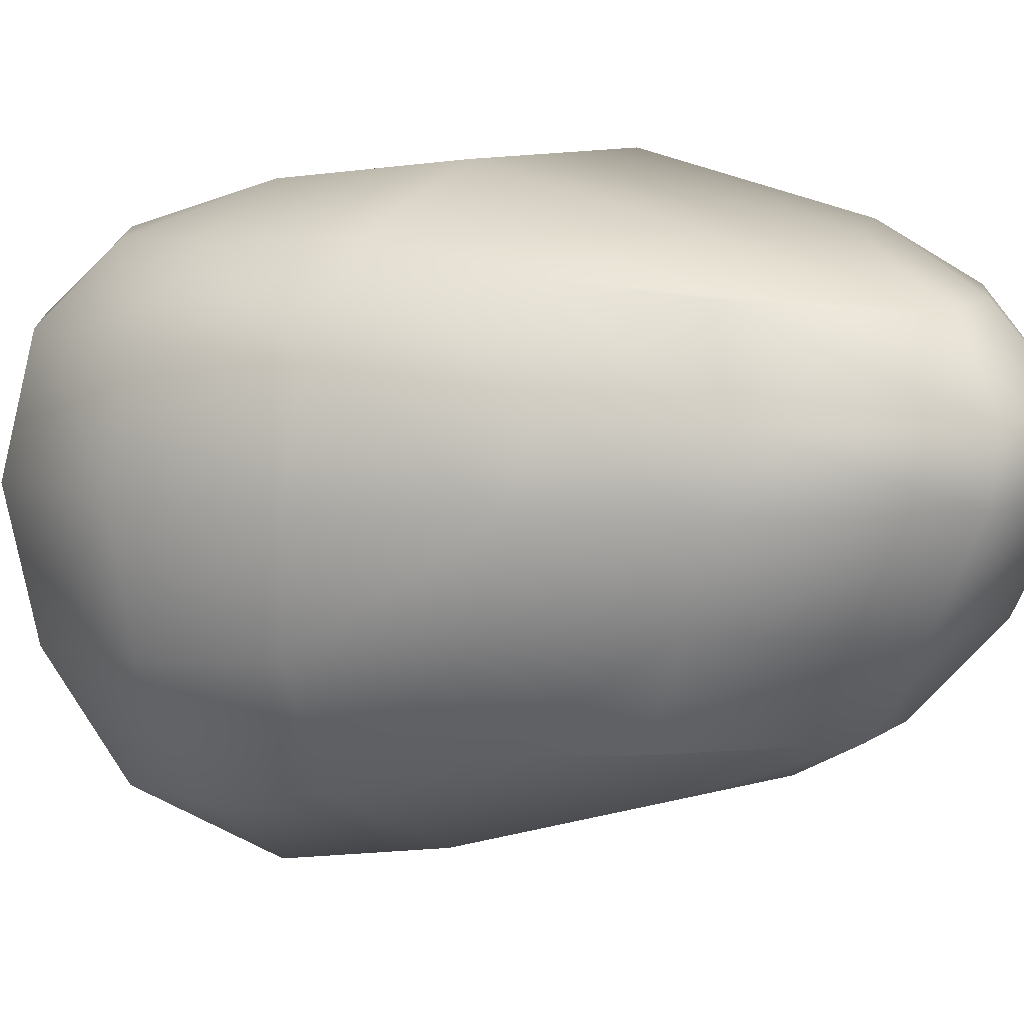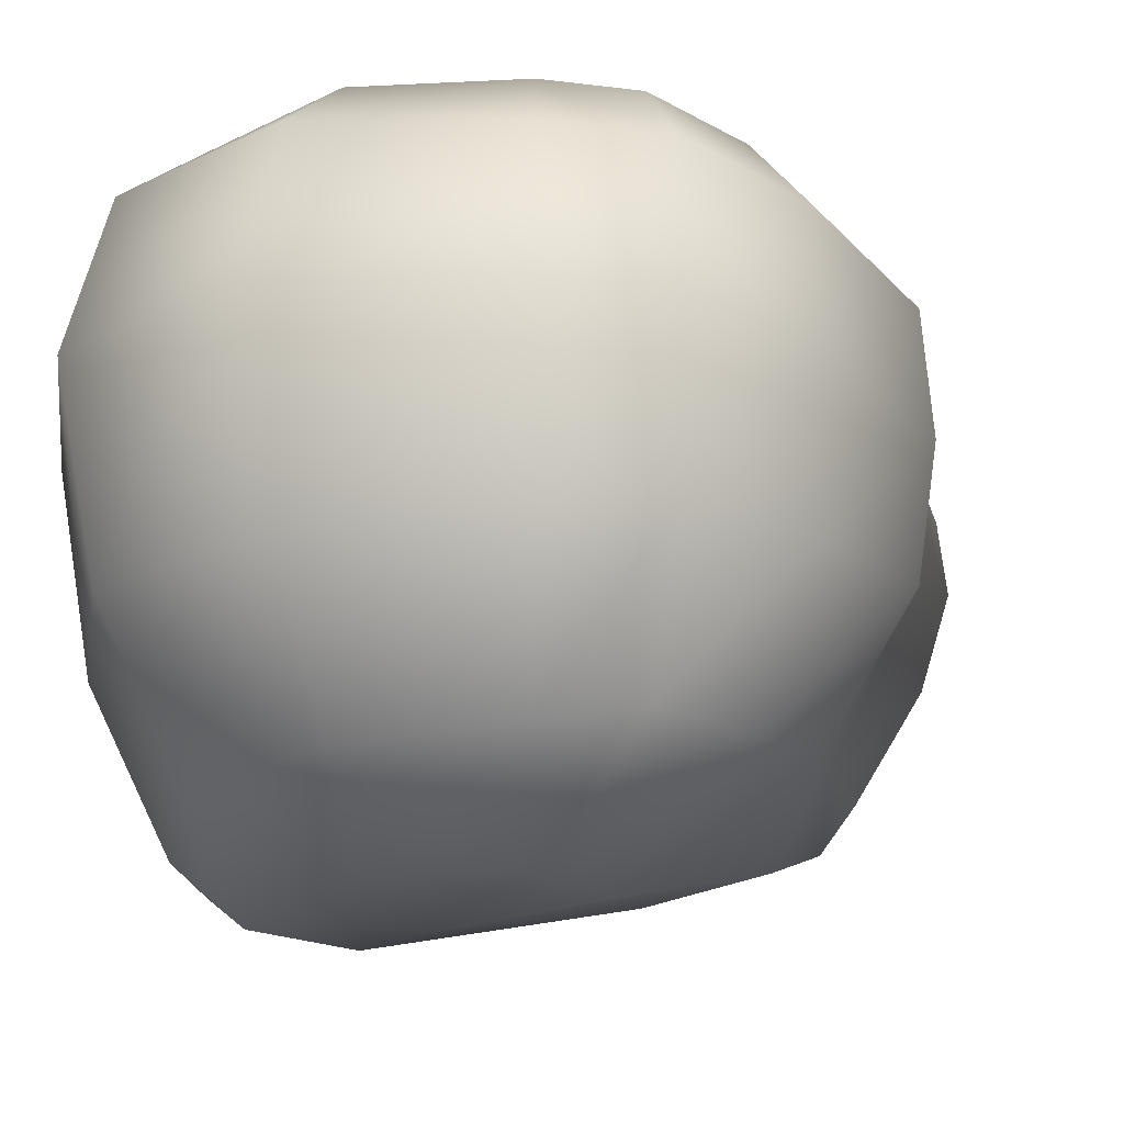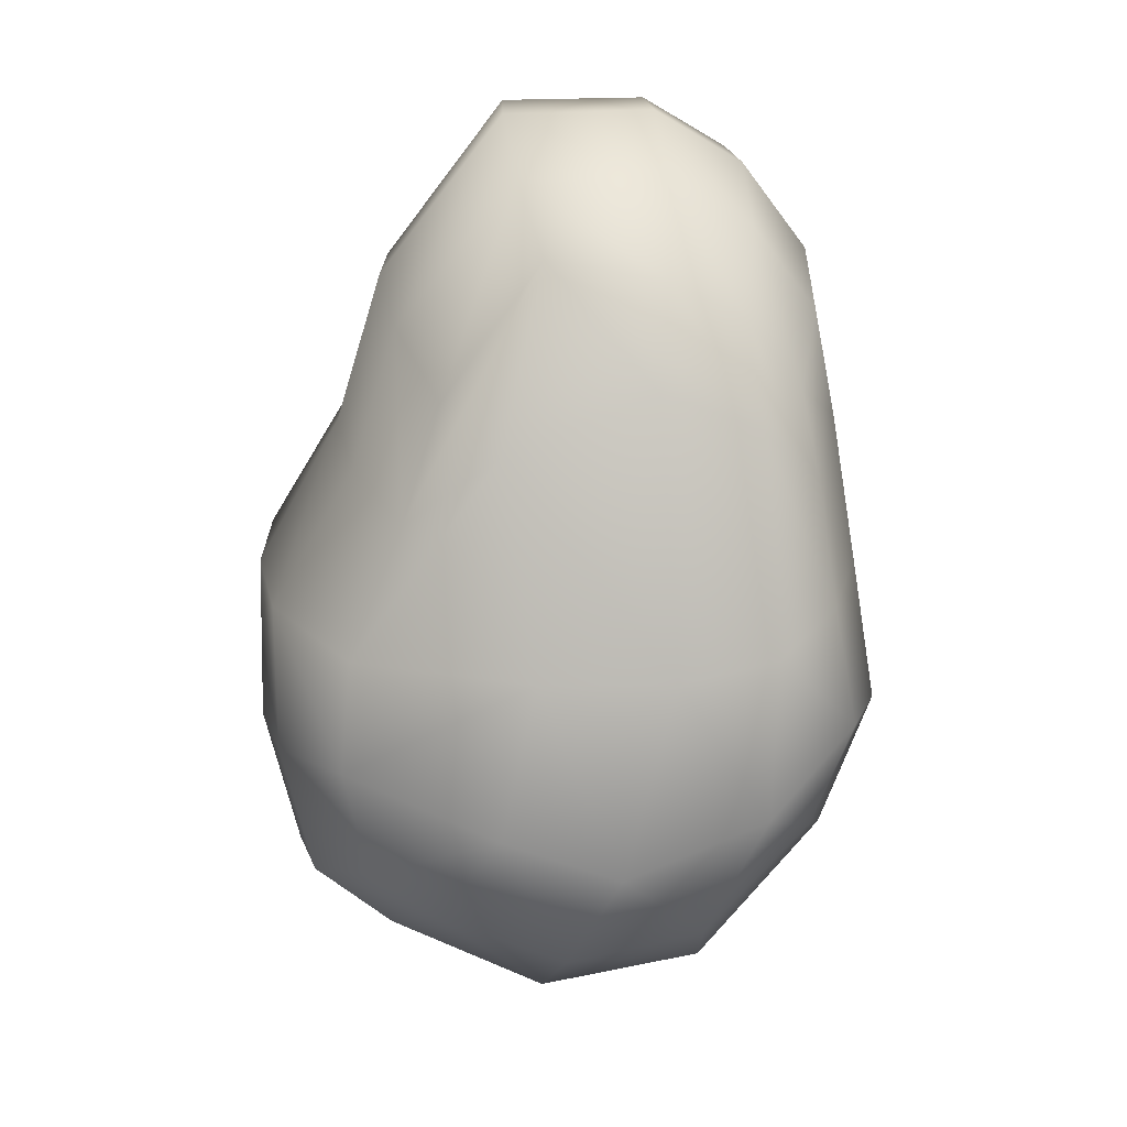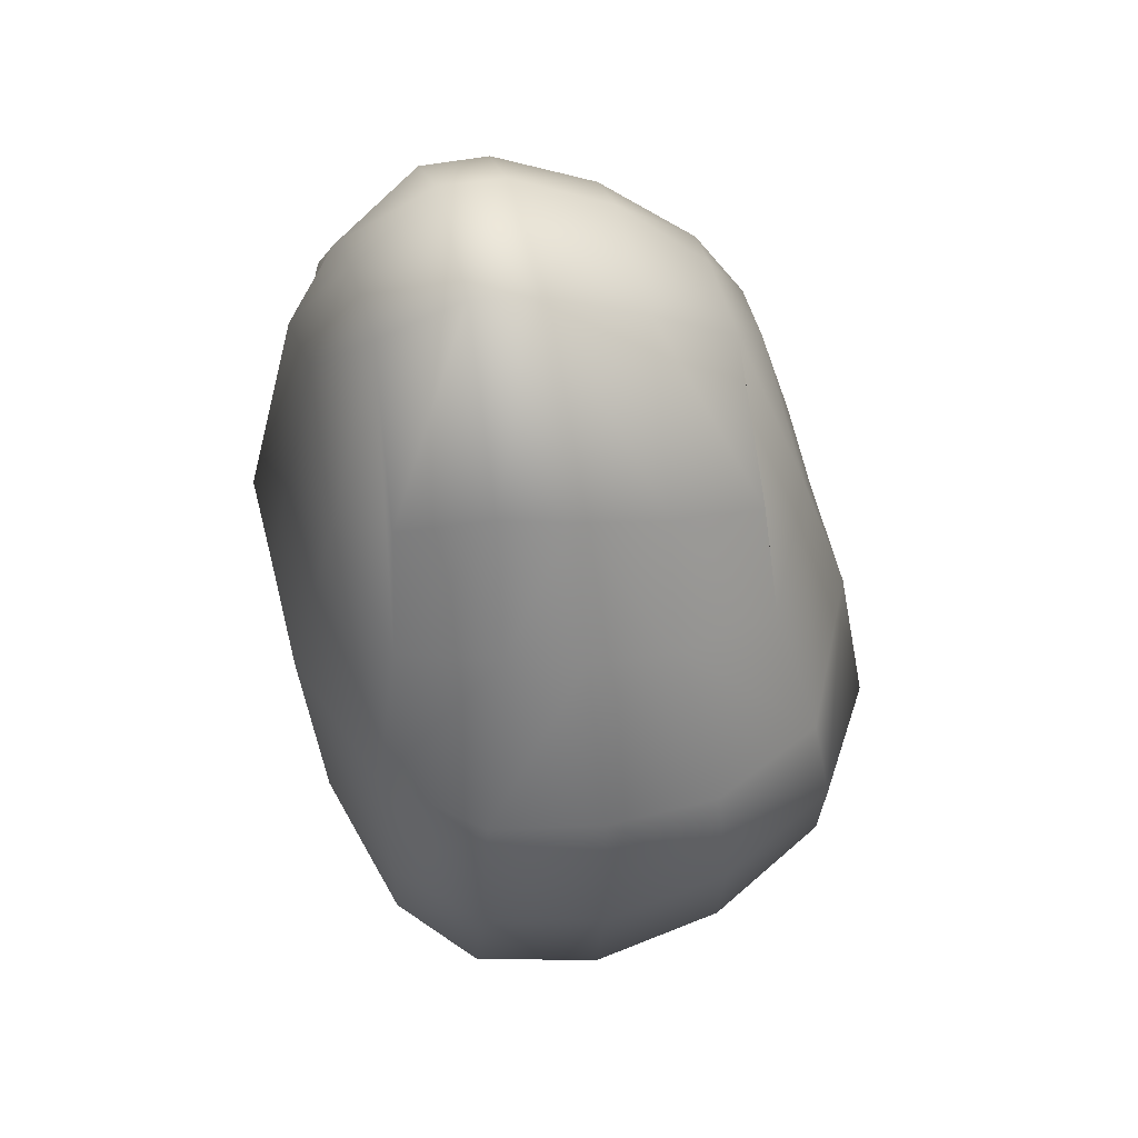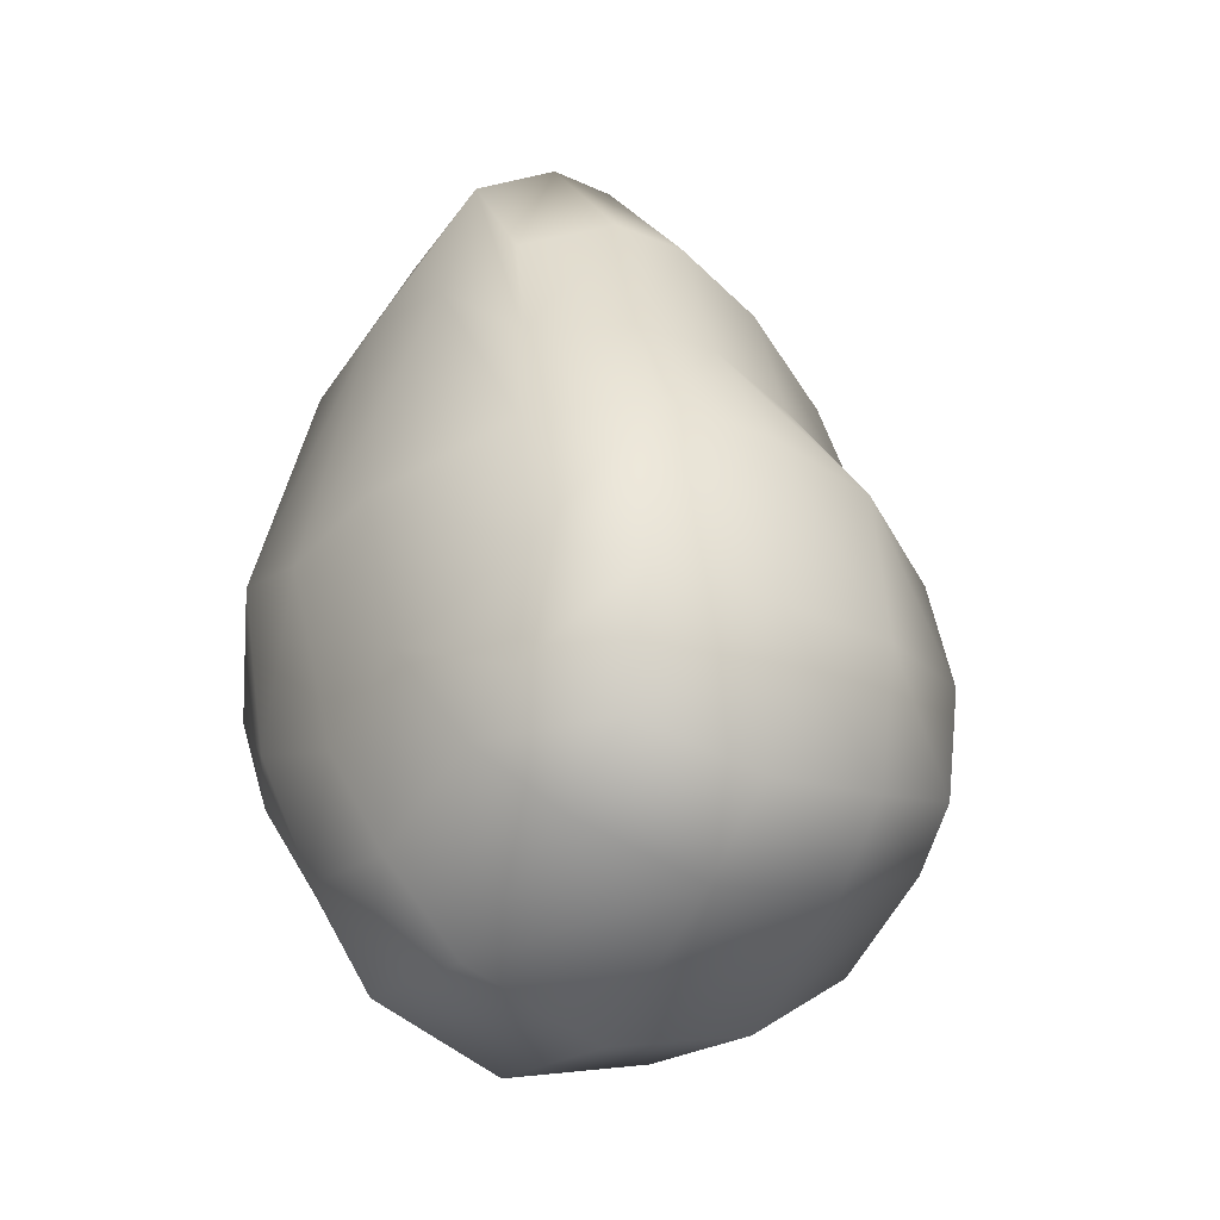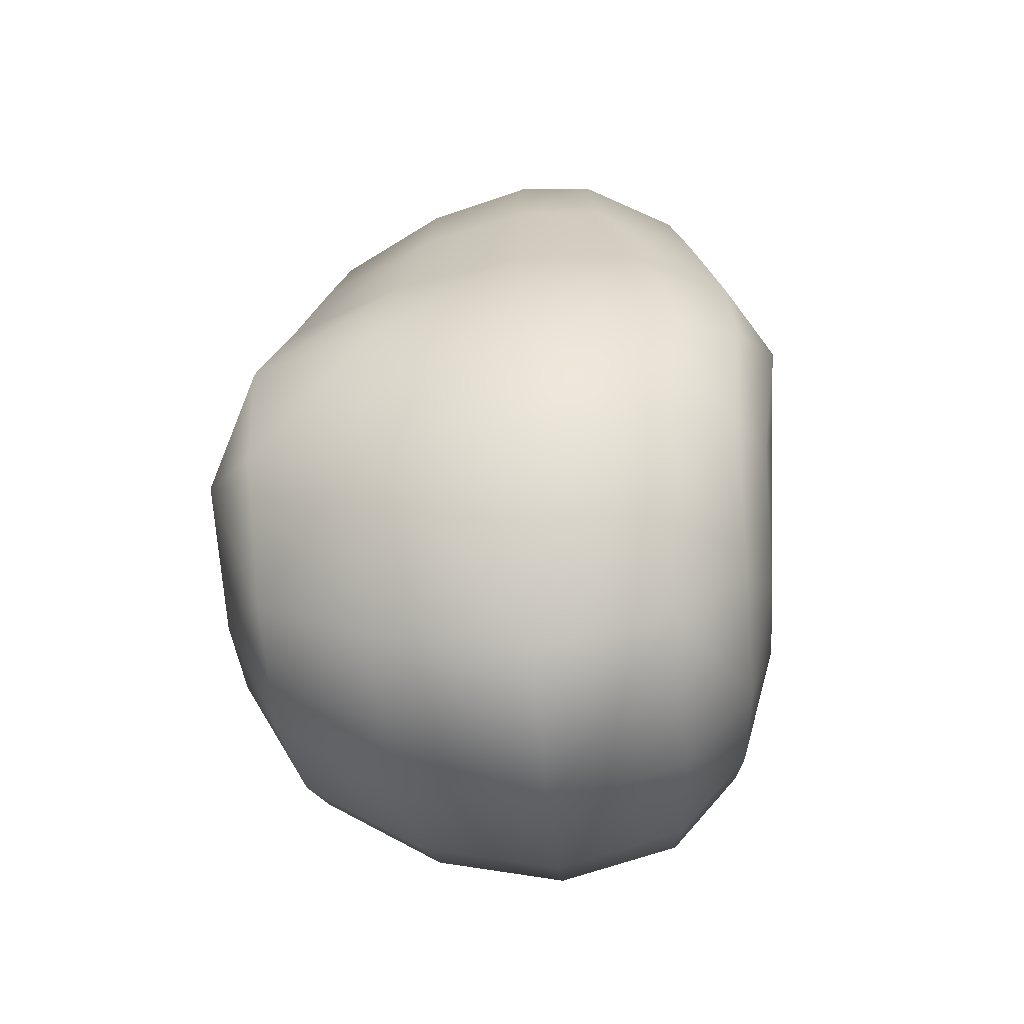
<metadata>
{"format":"obj","ext":"obj","renderer":"f3d","projection":"perspective","resolution":1024,"background":"white","views":[{"elev":7.1,"azim":-55.9,"up":"+Y"},{"elev":-21.4,"azim":-148.4,"up":"+Y"},{"elev":18.3,"azim":-6.3,"up":"+Z"},{"elev":51.8,"azim":-102.2,"up":"+Z"},{"elev":-31.2,"azim":-122.7,"up":"+Z"},{"elev":-56.6,"azim":94.9,"up":"+Z"}]}
</metadata>
<code>
g default
v -1.318 3.441 6.331
v 6.127 3.768 6.503
v -3.043 4.265 -4.635
v 6.195 4.649 -3.643
v -2.142 3.713 3.544
v 6.469 4.199 4.393
v -3.138 4.362 0.6198
v 6.761 4.83 1.486
v -3.546 4.286 -2.325
v 7.109 4.89 -1.292
v 4.004 4.573 -6.143
v 5.129 5.301 -3.066
v 5.338 5.842 0.7828
v 5.094 4.592 5.913
v 4.991 3.488 8.066
v 1.078 4.56 -6.696
v 2.116 5.258 -4.304
v 3.274 5.739 0.2684
v 3.044 4.39 6.726
v 3.396 3.328 8.954
v -1.675 4.428 -5.585
v -0.3903 5.292 -3.284
v 0.3964 5.644 0.3706
v -0.1501 4.506 5.433
v 0.8355 3.243 9.463
v 7.031 0.06177 7.389
v 5.595 0.09429 9.286
v 3.648 0.1141 10.44
v 0.3725 0.1136 10.41
v -2.349 0.05509 6.999
v -3.358 0 3.758
v -5.167 0 0.5777
v -5.254 0 -3.095
v -4.504 0 -6.229
v -2.76 0 -7.669
v 0.7272 0 -9.561
v 4.437 0 -8.972
v 7.245 0 -5.497
v 8.435 0 -2.146
v 8.004 0 1.502
v 7.527 0.01914 4.902
v 6.825 1.739 7.569
v 5.459 1.589 9.422
v 3.596 1.506 10.53
v 0.4794 1.482 10.52
v -2.108 1.527 7.165
v -3.073 1.658 3.946
v -4.888 2.409 0.7858
v -4.877 2.64 -2.838
v -4.18 2.706 -5.682
v -2.522 2.845 -6.946
v 0.803 3.008 -8.566
v 4.334 3.006 -8.001
v 7 2.996 -4.862
v 8.126 3.019 -1.818
v 7.715 2.665 1.745
v 7.284 1.941 5.113
v -1.318 -4.104 5.147
v 6.127 -4.408 5.303
v -3.043 -5.491 -4.635
v 6.195 -6.128 -3.643
v -2.142 -4.304 2.638
v 6.469 -4.812 3.368
v -3.328 -5.027 -0.05098
v 6.761 -5.427 0.8817
v -3.546 -5.437 -2.37
v 7.109 -6.06 -1.489
v 4.004 -6.002 -6.143
v 5.129 -7.21 -3.066
v 5.338 -6.775 0.2817
v 5.094 -5.344 4.759
v 4.991 -4.164 6.736
v 1.078 -5.98 -6.696
v 2.116 -7.138 -4.304
v 3.274 -6.79 -0.1572
v 3.044 -5.178 5.502
v 3.396 -4.026 7.55
v -1.675 -5.761 -5.585
v -0.3903 -7.194 -3.284
v 0.3964 -6.714 -0.06999
v -0.1501 -5.307 4.32
v 0.8355 -3.946 8.016
v 6.825 -2.184 6.495
v 5.459 -2.122 8.271
v 3.596 -2.085 9.341
v 0.4794 -2.048 9.349
v -2.108 -1.917 6.244
v -3.073 -1.932 3.208
v -4.888 -2.462 0.3373
v -4.877 -2.795 -2.838
v -4.18 -2.906 -5.682
v -2.522 -3.135 -6.946
v 0.803 -3.407 -8.566
v 4.334 -3.403 -8.001
v 7 -3.386 -4.862
v 8.126 -3.351 -1.937
v 7.715 -2.782 1.102
v 7.284 -2.266 4.155
g polySurface11
f 1 46 45 25
f 50 3 21 51
f 5 1 25 24
f 2 42 57 6
f 5 47 46 1
f 7 48 47 5
f 7 5 24 23
f 57 56 8 6
f 9 49 48 7
f 9 7 23 22
f 56 55 10 8
f 3 50 49 9
f 3 9 22 21
f 55 54 4 10
f 11 4 54 53
f 12 10 4 11
f 13 8 10 12
f 14 6 8 13
f 15 2 6 14
f 43 42 2 15
f 16 11 53 52
f 17 12 11 16
f 18 13 12 17
f 19 14 13 18
f 20 15 14 19
f 44 43 15 20
f 21 16 52 51
f 22 17 16 21
f 23 18 17 22
f 24 19 18 23
f 25 20 19 24
f 45 44 20 25
f 27 26 42 43
f 28 27 43 44
f 29 28 44 45
f 46 30 29 45
f 47 31 30 46
f 48 32 31 47
f 49 33 32 48
f 50 34 33 49
f 34 50 51 35
f 52 36 35 51
f 53 37 36 52
f 54 38 37 53
f 39 38 54 55
f 40 39 55 56
f 41 40 56 57
f 42 26 41 57
f 58 82 86 87
f 91 92 78 60
f 62 81 82 58
f 59 63 98 83
f 62 58 87 88
f 64 62 88 89
f 64 80 81 62
f 98 63 65 97
f 66 64 89 90
f 66 79 80 64
f 97 65 67 96
f 60 66 90 91
f 60 78 79 66
f 96 67 61 95
f 68 94 95 61
f 69 68 61 67
f 70 69 67 65
f 71 70 65 63
f 72 71 63 59
f 84 72 59 83
f 73 93 94 68
f 74 73 68 69
f 75 74 69 70
f 76 75 70 71
f 77 76 71 72
f 85 77 72 84
f 78 92 93 73
f 79 78 73 74
f 80 79 74 75
f 81 80 75 76
f 82 81 76 77
f 86 82 77 85
f 27 84 83 26
f 28 85 84 27
f 29 86 85 28
f 87 86 29 30
f 88 87 30 31
f 89 88 31 32
f 90 89 32 33
f 91 90 33 34
f 34 35 92 91
f 93 92 35 36
f 94 93 36 37
f 95 94 37 38
f 39 96 95 38
f 40 97 96 39
f 41 98 97 40
f 83 98 41 26

</code>
